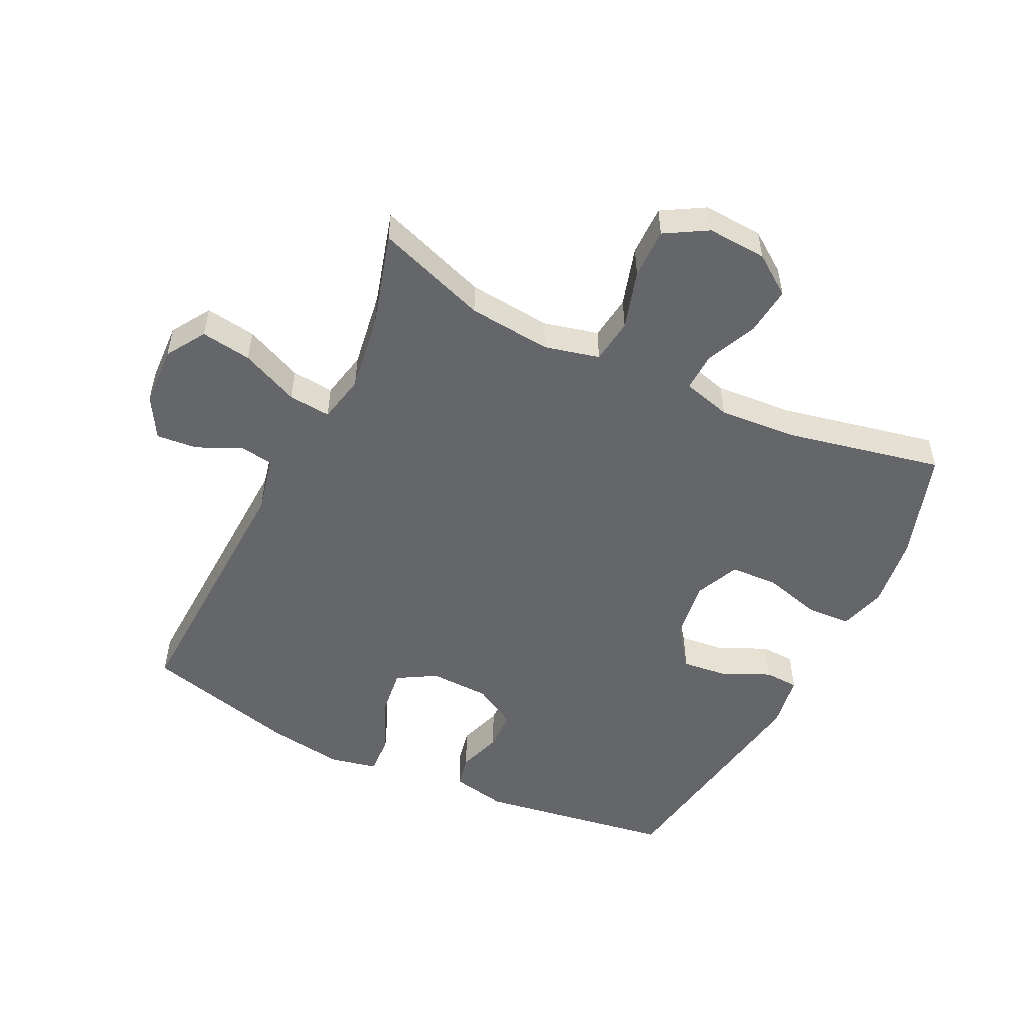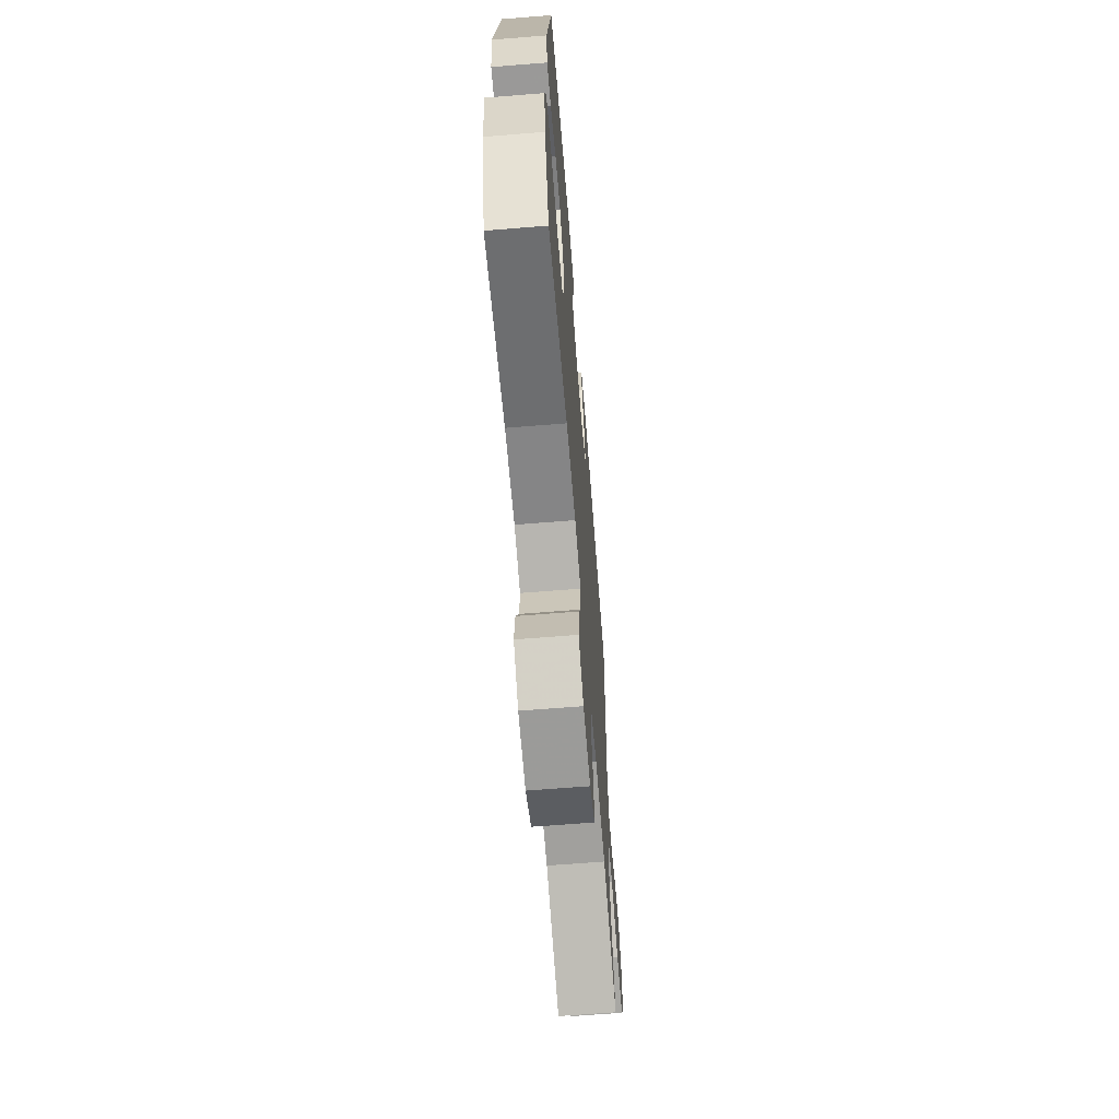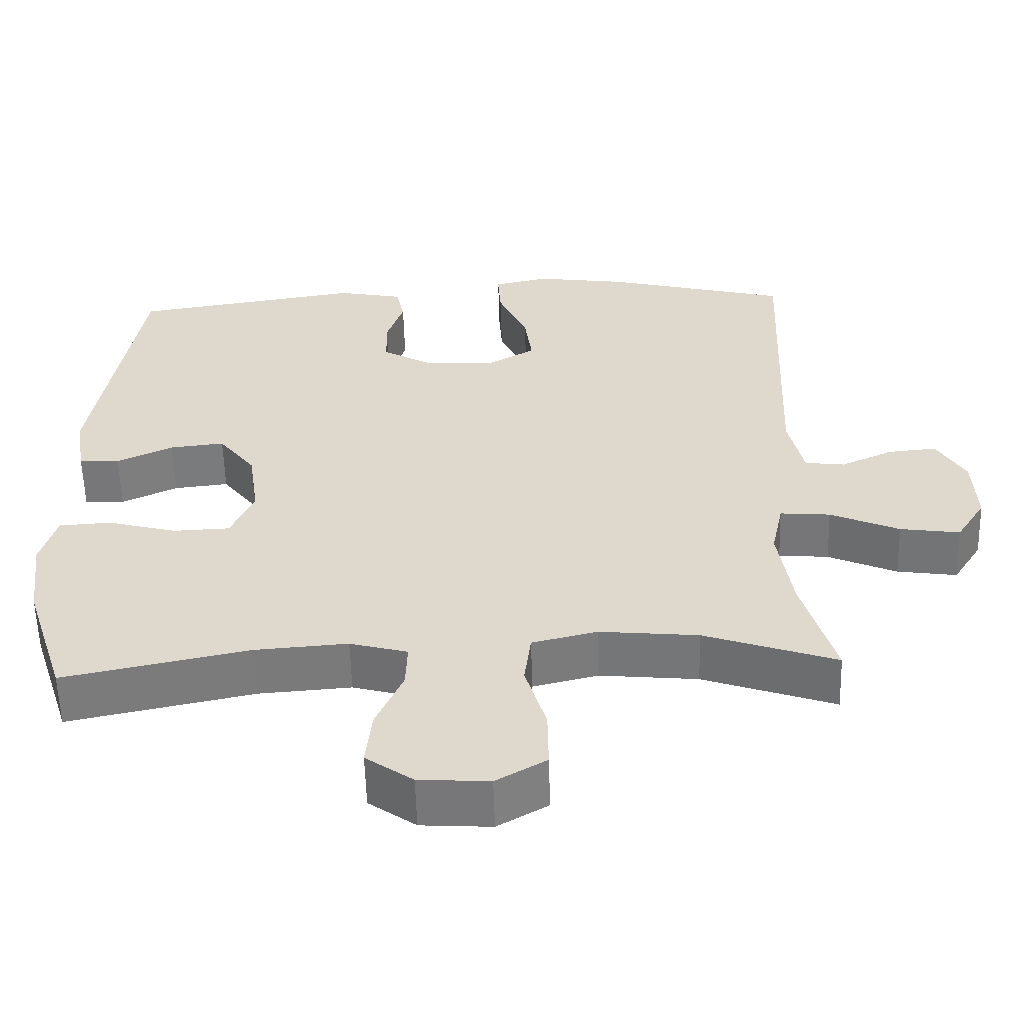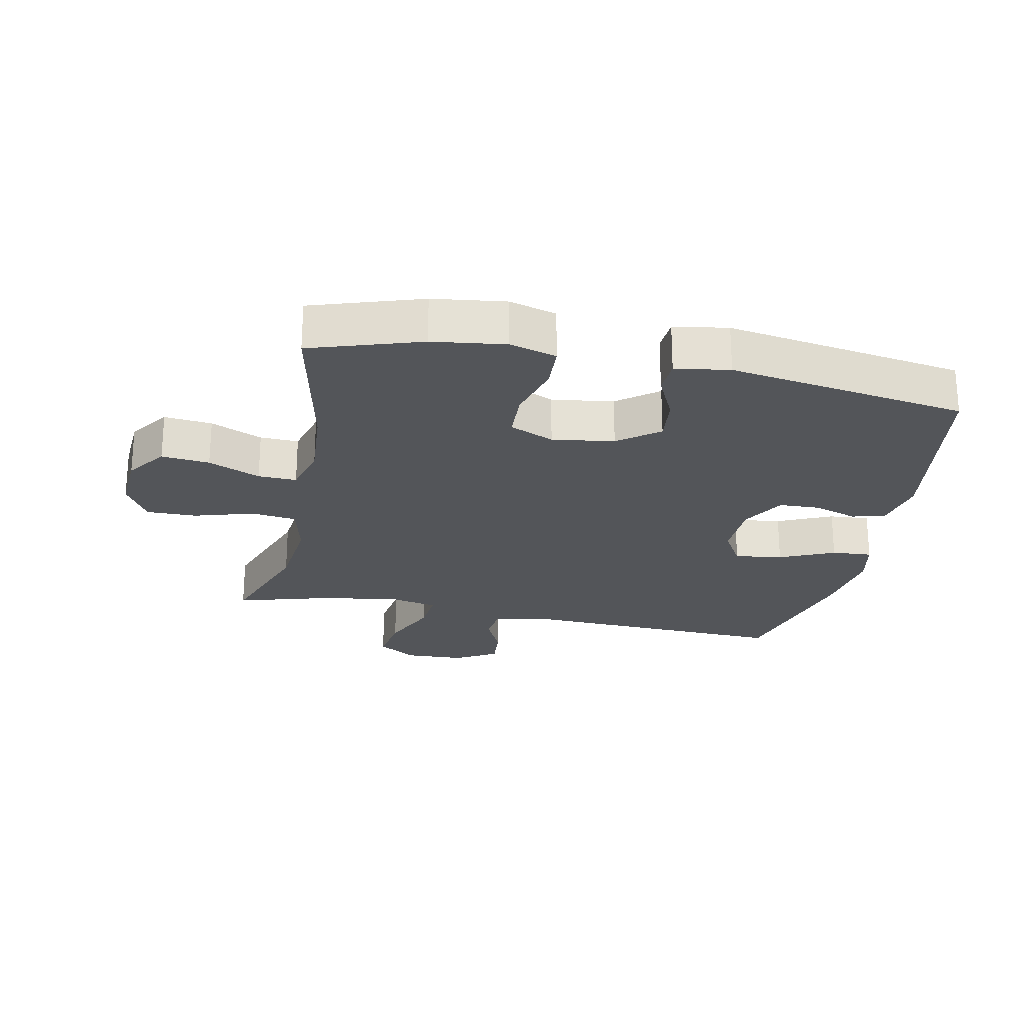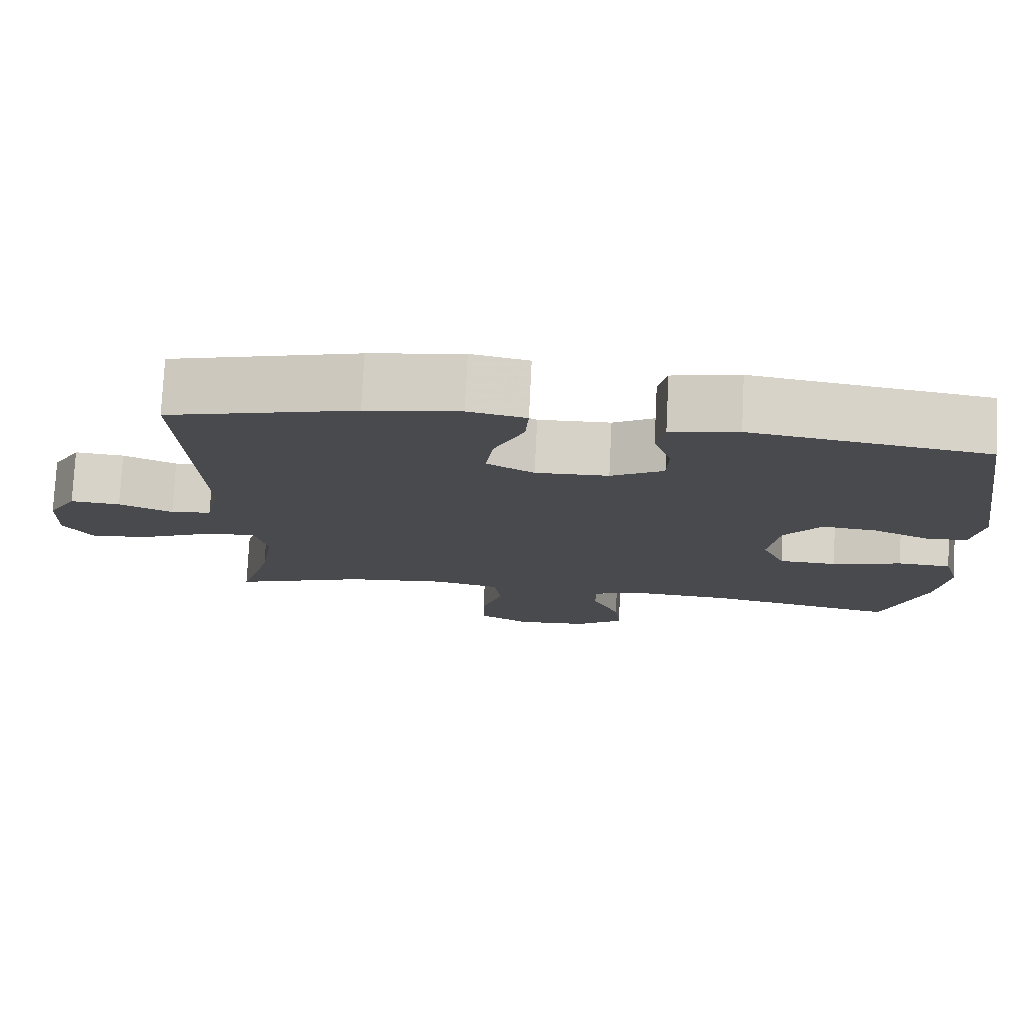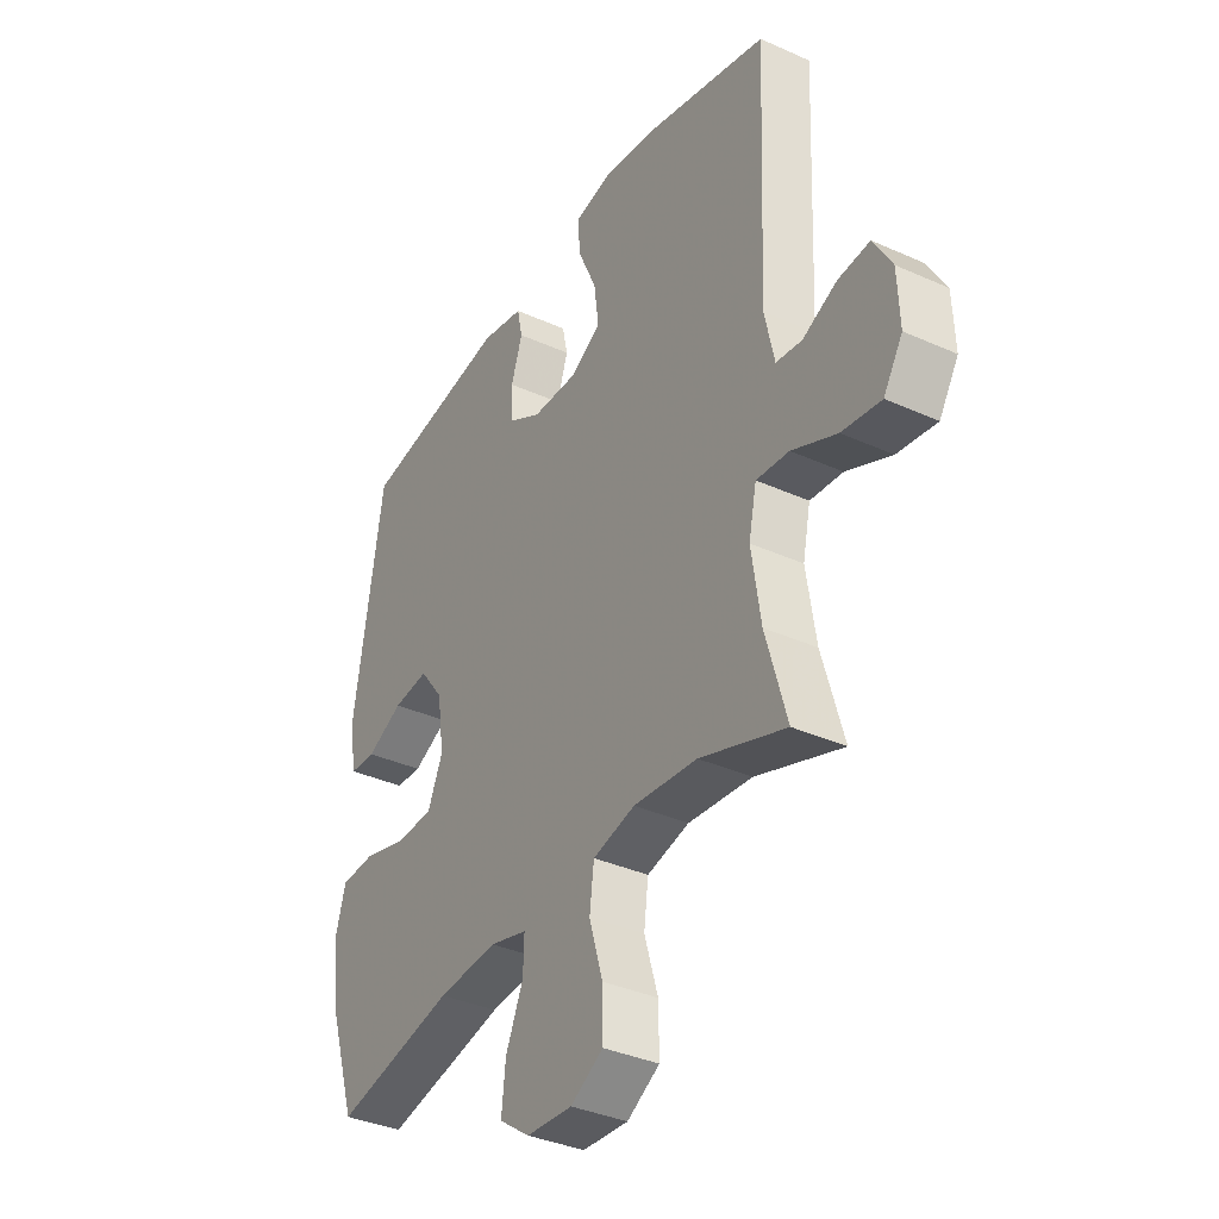
<metadata>
{"format":"obj","ext":"obj","renderer":"f3d","projection":"perspective","resolution":1024,"background":"white","views":[{"elev":-51.7,"azim":154.0,"up":"+Y"},{"elev":-66.0,"azim":-85.4,"up":"+Z"},{"elev":-57.7,"azim":1.6,"up":"+Z"},{"elev":-24.0,"azim":-101.5,"up":"+Y"},{"elev":76.9,"azim":-177.2,"up":"+Z"},{"elev":-36.3,"azim":59.6,"up":"+Z"}]}
</metadata>
<code>
v -0.5 0.07 0.5
v -0.192 0.07 0.548
v -0.104 0.07 0.53
v -0.093 0.07 0.478
v -0.116 0.07 0.408
v -0.114 0.07 0.344
v -0.045 0.07 0.305
v 0.05 0.07 0.302
v 0.112 0.07 0.338
v 0.102 0.07 0.414
v 0.063 0.07 0.501
v 0.059 0.07 0.565
v 0.134 0.07 0.581
v 0.256 0.07 0.563
v 0.5 0.07 0.5
v 0.482 0.07 0.074
v 0.502 0.07 -0.017
v 0.555 0.07 -0.024
v 0.625 0.07 0.008
v 0.69 0.07 0.014
v 0.728 0.07 -0.052
v 0.732 0.07 -0.147
v 0.693 0.07 -0.209
v 0.613 0.07 -0.197
v 0.521 0.07 -0.156
v 0.454 0.07 -0.15
v 0.438 0.07 -0.226
v 0.457 0.07 -0.35
v 0.5 0.07 -0.5
v 0.324 0.07 -0.438
v 0.193 0.07 -0.425
v 0.106 0.07 -0.446
v 0.097 0.07 -0.517
v 0.125 0.07 -0.611
v 0.126 0.07 -0.691
v 0.059 0.07 -0.73
v -0.035 0.07 -0.724
v -0.098 0.07 -0.679
v -0.09 0.07 -0.603
v -0.054 0.07 -0.521
v -0.052 0.07 -0.46
v -0.129 0.07 -0.439
v -0.252 0.07 -0.448
v -0.5 0.07 -0.5
v -0.556 0.07 -0.326
v -0.571 0.07 -0.211
v -0.55 0.07 -0.137
v -0.48 0.07 -0.133
v -0.388 0.07 -0.158
v -0.312 0.07 -0.155
v -0.281 0.07 -0.085
v -0.295 0.07 0.013
v -0.344 0.07 0.077
v -0.417 0.07 0.069
v -0.492 0.07 0.034
v -0.546 0.07 0.037
v -0.56 0.07 0.123
v -0.5 0 0.5
v -0.192 0 0.548
v -0.104 0 0.53
v -0.093 0 0.478
v -0.116 0 0.408
v -0.114 0 0.344
v -0.045 0 0.305
v 0.05 0 0.302
v 0.112 0 0.338
v 0.102 0 0.414
v 0.063 0 0.501
v 0.059 0 0.565
v 0.134 0 0.581
v 0.256 0 0.563
v 0.5 0 0.5
v 0.482 0 0.074
v 0.502 0 -0.017
v 0.555 0 -0.024
v 0.625 0 0.008
v 0.69 0 0.014
v 0.728 0 -0.052
v 0.732 0 -0.147
v 0.693 0 -0.209
v 0.613 0 -0.197
v 0.521 0 -0.156
v 0.454 0 -0.15
v 0.438 0 -0.226
v 0.457 0 -0.35
v 0.5 0 -0.5
v 0.324 0 -0.438
v 0.193 0 -0.425
v 0.106 0 -0.446
v 0.097 0 -0.517
v 0.125 0 -0.611
v 0.126 0 -0.691
v 0.059 0 -0.73
v -0.035 0 -0.724
v -0.098 0 -0.679
v -0.09 0 -0.603
v -0.054 0 -0.521
v -0.052 0 -0.46
v -0.129 0 -0.439
v -0.252 0 -0.448
v -0.5 0 -0.5
v -0.556 0 -0.326
v -0.571 0 -0.211
v -0.55 0 -0.137
v -0.48 0 -0.133
v -0.388 0 -0.158
v -0.312 0 -0.155
v -0.281 0 -0.085
v -0.295 0 0.013
v -0.344 0 0.077
v -0.417 0 0.069
v -0.492 0 0.034
v -0.546 0 0.037
v -0.56 0 0.123
f 3 4 5
f 2 3 5
f 1 2 5
f 57 1 5
f 56 57 5
f 55 56 5
f 54 55 5
f 53 54 5 6
f 52 53 6 7
f 51 52 7 8
f 50 51 8 9
f 47 48 49
f 46 47 49
f 45 46 49
f 44 45 49
f 43 44 49
f 42 43 49 50
f 41 42 50 9
f 38 39 40
f 37 38 40
f 36 37 40
f 35 36 40
f 34 35 40
f 33 34 40
f 40 41 9
f 33 40 9
f 32 33 9
f 28 29 30
f 27 28 30 31
f 31 32 9
f 27 31 9
f 26 27 9
f 23 24 25
f 22 23 25
f 21 22 25
f 20 21 25
f 19 20 25
f 18 19 25
f 17 18 25 26
f 14 15 16
f 13 14 16
f 12 13 16
f 11 12 16
f 10 11 16
f 16 17 26
f 10 16 26
f 9 10 26
f 62 61 60
f 62 60 59
f 62 59 58
f 62 58 114
f 62 114 113
f 62 113 112
f 62 112 111
f 63 62 111 110
f 64 63 110 109
f 65 64 109 108
f 66 65 108 107
f 106 105 104
f 106 104 103
f 106 103 102
f 106 102 101
f 106 101 100
f 107 106 100 99
f 66 107 99 98
f 97 96 95
f 97 95 94
f 97 94 93
f 97 93 92
f 97 92 91
f 97 91 90
f 66 98 97
f 66 97 90
f 66 90 89
f 87 86 85
f 88 87 85 84
f 66 89 88
f 66 88 84
f 66 84 83
f 82 81 80
f 82 80 79
f 82 79 78
f 82 78 77
f 82 77 76
f 82 76 75
f 83 82 75 74
f 73 72 71
f 73 71 70
f 73 70 69
f 73 69 68
f 73 68 67
f 83 74 73
f 83 73 67
f 83 67 66
f 1 58 59 2
f 2 59 60 3
f 3 60 61 4
f 4 61 62 5
f 5 62 63 6
f 6 63 64 7
f 7 64 65 8
f 8 65 66 9
f 9 66 67 10
f 10 67 68 11
f 11 68 69 12
f 12 69 70 13
f 13 70 71 14
f 14 71 72 15
f 15 72 73 16
f 16 73 74 17
f 17 74 75 18
f 18 75 76 19
f 19 76 77 20
f 20 77 78 21
f 21 78 79 22
f 22 79 80 23
f 23 80 81 24
f 24 81 82 25
f 25 82 83 26
f 26 83 84 27
f 27 84 85 28
f 28 85 86 29
f 29 86 87 30
f 30 87 88 31
f 31 88 89 32
f 32 89 90 33
f 33 90 91 34
f 34 91 92 35
f 35 92 93 36
f 36 93 94 37
f 37 94 95 38
f 38 95 96 39
f 39 96 97 40
f 40 97 98 41
f 41 98 99 42
f 42 99 100 43
f 43 100 101 44
f 44 101 102 45
f 45 102 103 46
f 46 103 104 47
f 47 104 105 48
f 48 105 106 49
f 49 106 107 50
f 50 107 108 51
f 51 108 109 52
f 52 109 110 53
f 53 110 111 54
f 54 111 112 55
f 55 112 113 56
f 56 113 114 57
f 57 114 58 1

</code>
